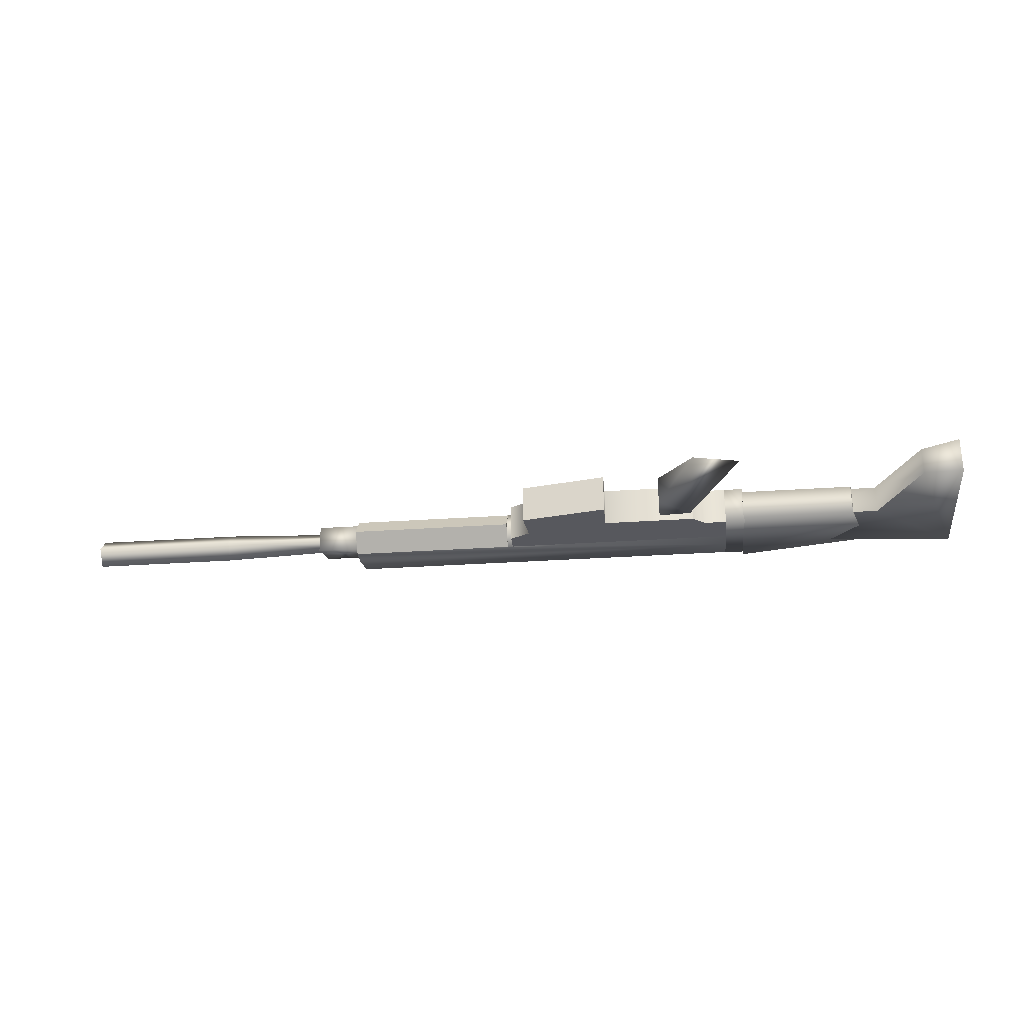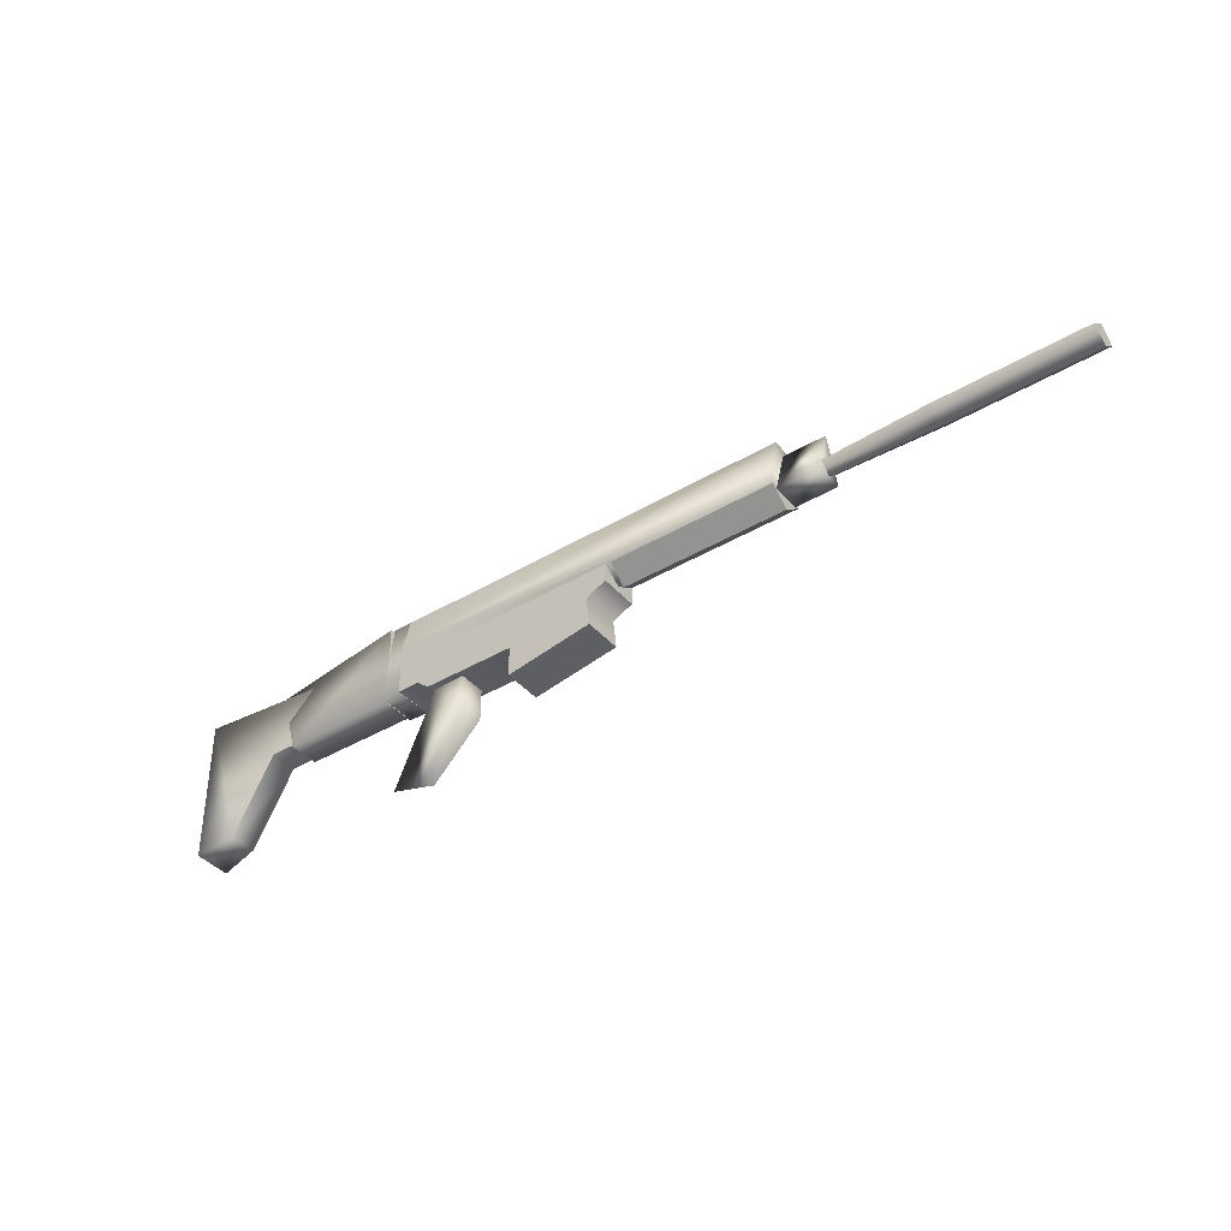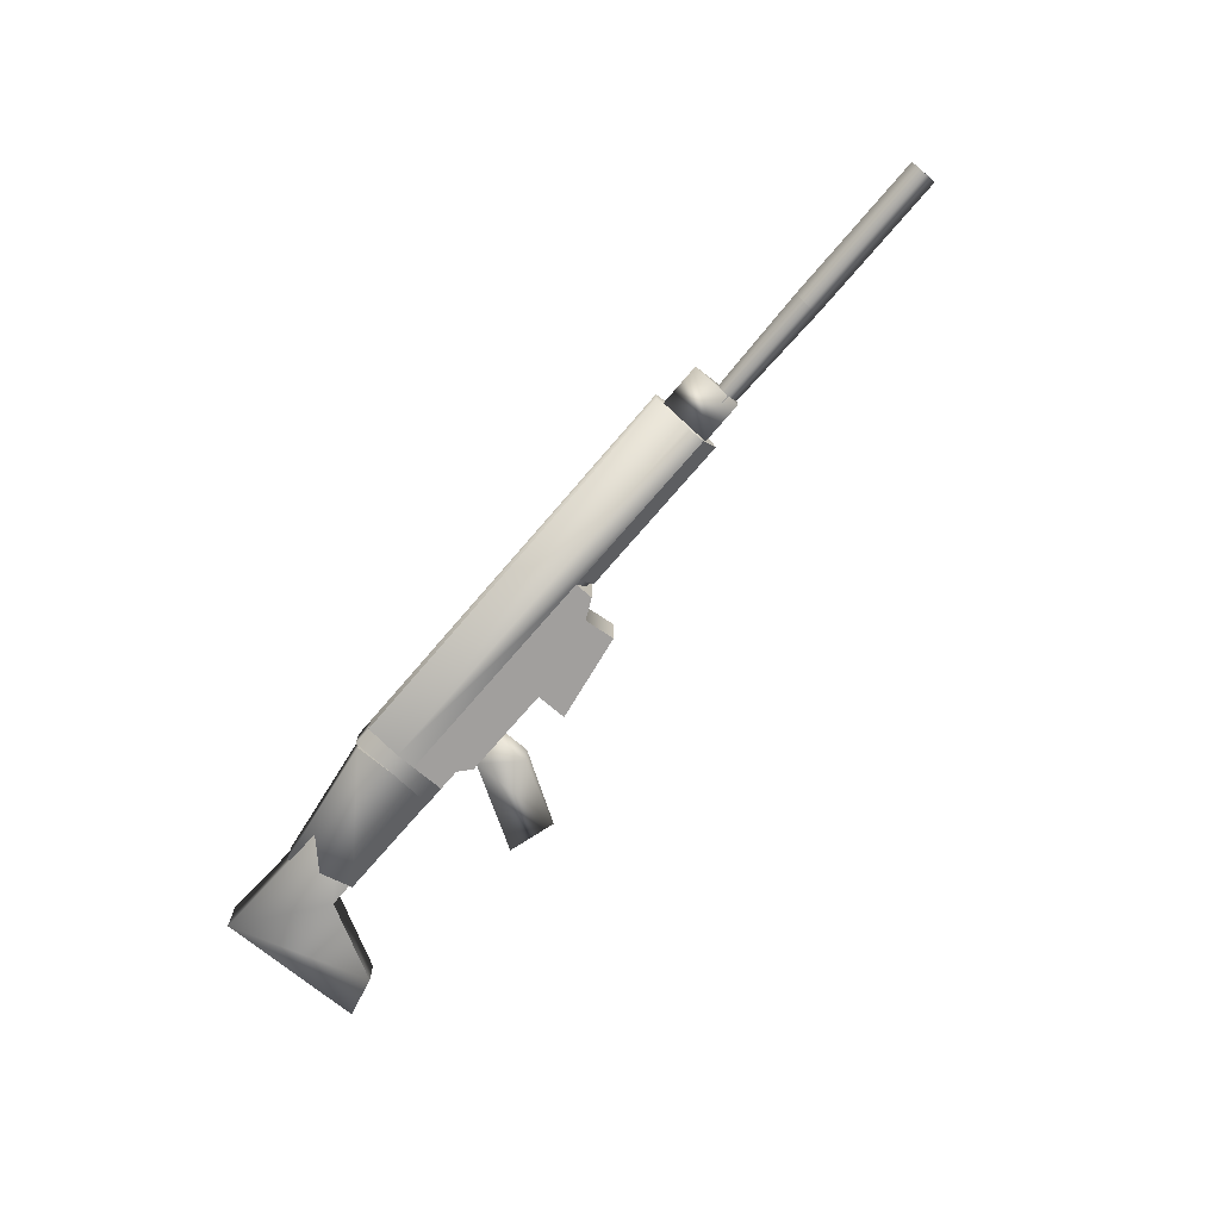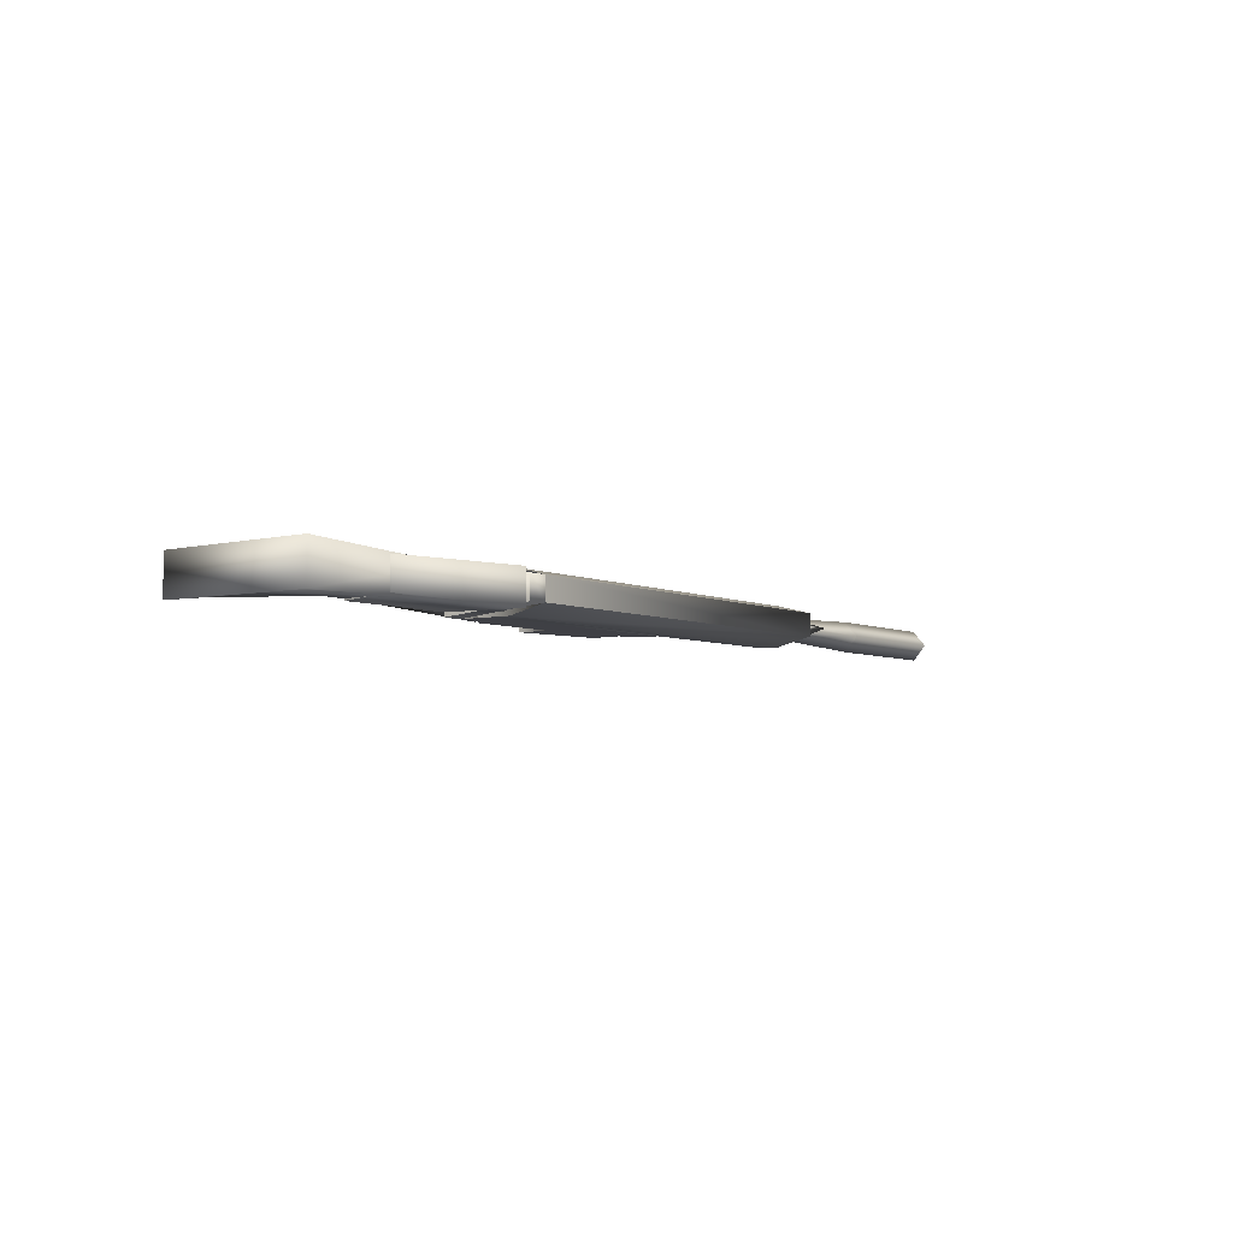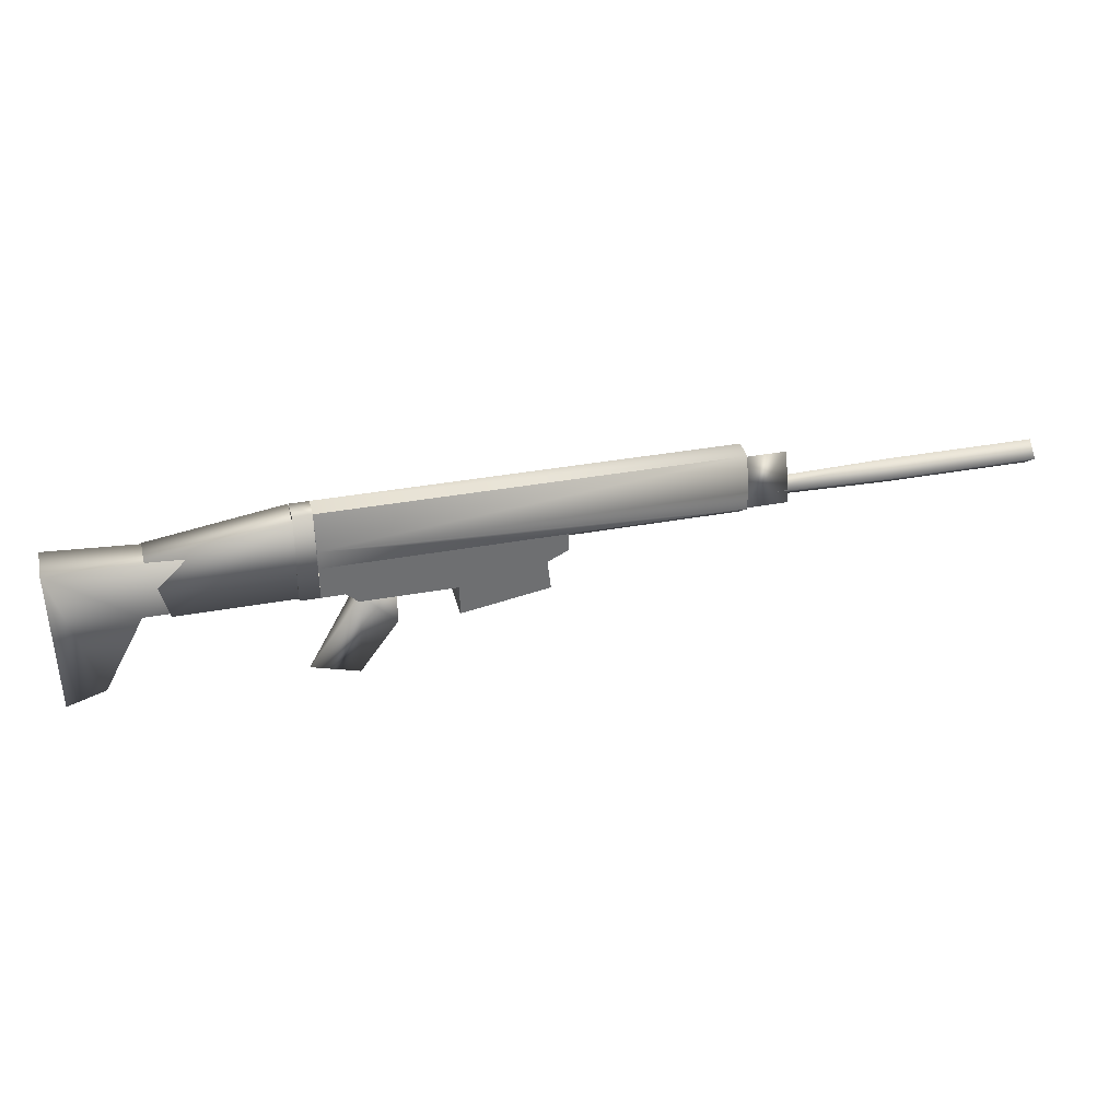
<metadata>
{"format":"obj","ext":"obj","renderer":"f3d","projection":"perspective","resolution":1024,"background":"white","views":[{"elev":-28.9,"azim":-174.0,"up":"+Y"},{"elev":-39.9,"azim":36.3,"up":"+Z"},{"elev":-71.5,"azim":49.6,"up":"+Y"},{"elev":-5.2,"azim":-54.1,"up":"+Y"},{"elev":35.8,"azim":-13.7,"up":"+Z"}]}
</metadata>
<code>
v -30.02 -1.249 -5.353
v -35.28 -0.000696 -13.75
v -30.02 1.248 -5.353
v 7.069 -1.427 -1.267
v 7.069 1.427 -1.267
v 7.069 0 3.599
v 11.38 1.427 -1.267
v 11.38 -1.427 -1.267
v 11.38 0 3.599
v -26.74 -1.479 -8.642
v -26.74 1.34 -8.642
v -30.45 -0.06956 -15.09
v -9.809 -1.978 -1.003
v -9.809 0 -2.583
v -9.809 1.98 -1.007
v -33.83 -1.978 -4.292
v -33.83 1.977 -4.297
v -35.82 -1.978 -4.292
v -33.83 1.977 -4.297
v -35.82 1.977 -4.292
v -35.82 -1.978 -4.292
v -35.82 -1.978 -4.292
v -35.73 -1.156 4.442
v -33.83 -1.978 -4.292
v -35.73 -1.156 4.442
v -33.83 -1.108 4.444
v -33.83 -1.978 -4.292
v -33.83 -1.108 4.444
v -33.83 1.114 4.444
v 7.066 -1.108 4.444
v -33.83 1.114 4.444
v 7.066 1.114 4.444
v 7.066 -1.108 4.444
v -35.73 -1.156 4.442
v -35.73 1.102 4.447
v -33.83 -1.108 4.444
v -35.73 1.102 4.447
v -33.83 1.114 4.444
v -33.83 -1.108 4.444
v -35.82 1.977 -4.292
v -35.73 1.102 4.447
v -35.82 -1.978 -4.292
v -35.73 1.102 4.447
v -35.73 -1.156 4.442
v -35.82 -1.978 -4.292
v -35.82 1.977 -4.292
v -33.83 1.977 -4.297
v -35.73 1.102 4.447
v -33.83 1.977 -4.297
v -33.83 1.114 4.444
v -35.73 1.102 4.447
v -9.809 0 -2.583
v -9.809 -1.978 -1.003
v 7.069 0 -2.583
v -9.809 -1.978 -1.003
v 7.067 -1.979 -1.002
v 7.069 0 -2.583
v -54.16 -1.395 -11.79
v -54.16 1.395 -11.79
v -58 -1.871 -12.63
v -54.16 1.395 -11.79
v -58 1.871 -12.63
v -58 -1.871 -12.63
v -58 1.871 -12.63
v -58.13 1.946 2.269
v -58 -1.871 -12.63
v -58.13 1.946 2.269
v -58.13 -1.946 2.269
v -58 -1.871 -12.63
v 11.38 1.427 -1.267
v 7.069 1.427 -1.267
v 11.38 -1.427 -1.267
v 7.069 1.427 -1.267
v 7.069 -1.427 -1.267
v 11.38 -1.427 -1.267
v 11.38 1.427 -1.267
v 11.38 0 3.599
v 7.069 1.427 -1.267
v 11.38 0 3.599
v 7.069 0 3.599
v 7.069 1.427 -1.267
v 11.38 -1.427 -1.267
v 7.069 -1.427 -1.267
v 11.38 0 3.599
v 7.069 -1.427 -1.267
v 7.069 0 3.599
v 11.38 0 3.599
v 6.966 0 0.8353
v 6.966 0.9701 -0.1348
v 21.85 0 1.194
v 6.966 0.9701 -0.1348
v 21.85 1.535 -0.1348
v 21.85 0 1.194
v 6.966 0 -1.105
v 21.85 0 -1.464
v 6.966 0.9701 -0.1348
v 21.85 0 -1.464
v 21.85 1.535 -0.1348
v 6.966 0.9701 -0.1348
v 6.966 0 0.8353
v 21.85 0 1.194
v 6.966 -0.9701 -0.1348
v 21.85 0 1.194
v 21.85 -1.535 -0.1348
v 6.966 -0.9701 -0.1348
v 6.966 0 -1.105
v 6.966 -0.9701 -0.1348
v 21.85 0 -1.464
v 6.966 -0.9701 -0.1348
v 21.85 -1.535 -0.1348
v 21.85 0 -1.464
v 36.67 1.539 -0.1348
v 36.67 0 -1.468
v 36.67 0 1.198
v 36.67 0 -1.468
v 36.67 -1.539 -0.1348
v 36.67 0 1.198
v 21.85 0 -1.464
v 36.67 0 -1.468
v 21.85 1.535 -0.1348
v 36.67 0 -1.468
v 36.67 1.539 -0.1348
v 21.85 1.535 -0.1348
v 21.85 1.535 -0.1348
v 36.67 1.539 -0.1348
v 21.85 0 1.194
v 36.67 1.539 -0.1348
v 36.67 0 1.198
v 21.85 0 1.194
v 21.85 0 1.194
v 36.67 0 1.198
v 21.85 -1.535 -0.1348
v 36.67 0 1.198
v 36.67 -1.539 -0.1348
v 21.85 -1.535 -0.1348
v 36.67 0 -1.468
v 21.85 0 -1.464
v 36.67 -1.539 -0.1348
v 21.85 0 -1.464
v 21.85 -1.535 -0.1348
v 36.67 -1.539 -0.1348
v -30.02 1.248 -5.353
v -26.74 1.34 -5.353
v -30.02 -1.249 -5.353
v -26.74 1.34 -5.353
v -26.74 -1.34 -5.353
v -30.02 -1.249 -5.353
v -35.28 -0.000696 -13.75
v -30.45 -0.06956 -15.09
v -30.02 1.248 -5.353
v -30.02 1.248 -5.353
v -30.45 -0.06956 -15.09
v -26.74 1.34 -5.353
v -26.74 1.34 -8.642
v -26.74 1.34 -5.353
v -30.45 -0.06956 -15.09
v -30.45 -0.06956 -15.09
v -35.28 -0.000696 -13.75
v -30.02 -1.249 -5.353
v -26.74 -1.479 -8.642
v -30.45 -0.06956 -15.09
v -30.02 -1.249 -5.353
v -26.74 -1.34 -5.353
v -26.74 -1.479 -8.642
v -30.02 -1.249 -5.353
v -26.74 -1.479 -8.642
v -26.74 -1.34 -5.353
v -26.74 1.34 -8.642
v -26.74 -1.34 -5.353
v -26.74 1.34 -5.353
v -26.74 1.34 -8.642
v 7.067 -1.979 0.8962
v 7.067 -1.979 -1.002
v -33.83 -1.978 0.896
v 7.067 -1.979 -1.002
v -9.809 -1.978 -1.003
v -33.83 -1.978 0.896
v -9.809 -1.978 -1.003
v -10.37 -1.978 -1.003
v -33.83 -1.978 0.896
v -33.83 -1.978 0.896
v -10.37 -1.978 -1.003
v -33.83 -1.978 -1.005
v -9.809 0 -2.583
v 7.069 0 -2.583
v -9.809 1.98 -1.007
v 7.069 0 -2.583
v 7.067 1.982 -1.002
v -9.809 1.98 -1.007
v 7.067 -1.979 -1.002
v 7.067 1.982 -1.002
v 7.069 0 -2.583
v 7.067 -1.979 -1.002
v 7.067 -1.979 0.8962
v 7.067 1.982 -1.002
v 7.067 -1.979 0.8962
v 7.067 1.982 0.8962
v 7.067 1.982 -1.002
v 7.066 1.114 4.444
v 7.067 1.982 0.8962
v 7.067 -1.979 0.8962
v 7.066 -1.108 4.444
v 7.066 1.114 4.444
v 7.067 -1.979 0.8962
v -33.83 1.983 0.896
v -33.83 1.977 -1.015
v 7.067 1.982 0.8962
v -33.83 1.977 -1.015
v -10.4 1.98 -1.007
v 7.067 1.982 0.8962
v -10.4 1.98 -1.007
v -9.809 1.98 -1.007
v 7.067 1.982 0.8962
v 7.067 1.982 0.8962
v -9.809 1.98 -1.007
v 7.067 1.982 -1.002
v -35.74 1.554 -4.34
v -35.74 -1.554 -4.34
v -35.74 1.634 4.103
v -35.74 -1.554 -4.34
v -35.74 -1.662 4.114
v -35.74 1.634 4.103
v -49.99 -1.425 -4.067
v -49.99 1.425 -4.067
v -54.16 -1.395 -11.79
v -10.39 1.977 -2.851
v -10.39 0 -2.221
v -10.4 1.98 -1.007
v -30.33 -1.978 -5.353
v -30.33 1.977 -5.353
v -31.57 1.977 -4.285
v -35.74 1.554 -4.34
v -47.38 1.554 -4.34
v -35.74 -1.554 -4.34
v -47.38 1.554 -4.34
v -47.38 -1.554 -4.34
v -35.74 -1.554 -4.34
v -41.87 -1.425 -4.067
v -49.99 -1.425 -4.067
v -41.87 -1.376 1.569
v -41.87 -1.376 1.569
v -49.99 -1.425 -4.067
v -58.13 -1.946 2.269
v -58.13 -1.946 2.269
v -49.99 -1.425 -4.067
v -54.16 -1.395 -11.79
v -58 -1.871 -12.63
v -58.13 -1.946 2.269
v -54.16 -1.395 -11.79
v -35.74 -1.554 -4.34
v -47.38 -1.554 -4.34
v -35.74 -1.662 4.114
v -47.38 -1.554 -4.34
v -49.14 -1.417 2.127
v -35.74 -1.662 4.114
v -35.74 1.554 -4.34
v -35.74 1.634 4.103
v -47.38 1.554 -4.34
v -35.74 1.634 4.103
v -49.14 1.434 2.127
v -47.38 1.554 -4.34
v -47.38 -1.554 -4.34
v -47.38 1.554 -4.34
v -49.14 -1.417 2.127
v -47.38 1.554 -4.34
v -49.14 1.434 2.127
v -49.14 -1.417 2.127
v -35.74 -1.662 4.114
v -49.14 -1.417 2.127
v -35.74 1.634 4.103
v -49.14 -1.417 2.127
v -49.14 1.434 2.127
v -35.74 1.634 4.103
v -41.87 1.376 1.569
v -41.87 -1.376 1.569
v -58.13 -1.946 2.269
v -58.13 1.946 2.269
v -41.87 1.376 1.569
v -58.13 -1.946 2.269
v -41.87 1.376 1.569
v -58.13 1.946 2.269
v -41.87 1.425 -4.067
v -49.99 1.425 -4.067
v -54.16 1.395 -11.79
v -54.16 -1.395 -11.79
v -58.13 1.946 2.269
v -54.16 1.395 -11.79
v -49.99 1.425 -4.067
v -58 1.871 -12.63
v -54.16 1.395 -11.79
v -58.13 1.946 2.269
v -41.87 1.425 -4.067
v -58.13 1.946 2.269
v -49.99 1.425 -4.067
v -41.87 1.425 -4.067
v -49.99 1.425 -4.067
v -41.87 -1.425 -4.067
v -49.99 1.425 -4.067
v -49.99 -1.425 -4.067
v -41.87 -1.425 -4.067
v -20.9 1.977 -8.424
v -20.9 -1.978 -8.424
v -12.09 1.977 -6.909
v -20.9 -1.978 -8.424
v -12.09 -1.978 -6.909
v -12.09 1.977 -6.909
v -10.39 0 -2.221
v -10.37 -1.978 -1.003
v -9.809 0 -2.221
v -10.37 -1.978 -1.003
v -9.809 -1.978 -1.003
v -9.809 0 -2.221
v -31.57 -1.978 -4.285
v -33.83 -1.978 -4.291
v -33.83 -1.978 -1.005
v -31.57 -1.978 -4.285
v -33.83 -1.978 -1.005
v -10.37 -1.978 -1.003
v -10.37 -1.978 -1.003
v -30.33 -1.978 -5.353
v -31.57 -1.978 -4.285
v -10.37 -1.978 -1.003
v -20.88 -1.978 -5.353
v -30.33 -1.978 -5.353
v -12.43 -1.978 -3.877
v -20.88 -1.978 -5.353
v -10.37 -1.978 -1.003
v -12.43 -1.978 -3.877
v -12.09 -1.978 -6.909
v -20.88 -1.978 -5.353
v -12.09 -1.978 -6.909
v -20.9 -1.978 -8.424
v -20.88 -1.978 -5.353
v -10.37 -1.978 -1.003
v -10.39 -1.978 -2.851
v -12.43 -1.978 -3.877
v -10.37 -1.978 -1.003
v -10.39 0 -2.221
v -10.39 -1.978 -2.851
v -10.39 0 -2.221
v -10.39 1.977 -2.851
v -10.39 -1.978 -2.851
v -12.09 1.977 -6.909
v -12.09 -1.978 -6.909
v -12.43 -1.978 -3.877
v -12.43 1.977 -3.877
v -12.09 1.977 -6.909
v -12.43 -1.978 -3.877
v -12.43 1.977 -3.877
v -12.43 -1.978 -3.877
v -10.39 -1.978 -2.851
v -10.39 1.977 -2.851
v -12.43 1.977 -3.877
v -10.39 -1.978 -2.851
v -20.9 1.977 -8.424
v -20.88 1.977 -5.353
v -20.9 -1.978 -8.424
v -20.88 1.977 -5.353
v -20.88 -1.978 -5.353
v -20.9 -1.978 -8.424
v -10.4 1.98 -1.007
v -10.39 0 -2.221
v -9.809 1.98 -1.007
v -10.39 0 -2.221
v -9.809 0 -2.221
v -9.809 1.98 -1.007
v -33.83 1.977 -4.278
v -33.83 -1.978 -4.291
v -31.57 -1.978 -4.285
v -31.57 1.977 -4.285
v -33.83 1.977 -4.278
v -31.57 -1.978 -4.285
v -31.57 -1.978 -4.285
v -30.33 -1.978 -5.353
v -31.57 1.977 -4.285
v -30.33 -1.978 -5.353
v -20.88 -1.978 -5.353
v -30.33 1.977 -5.353
v -20.88 -1.978 -5.353
v -20.88 1.977 -5.353
v -30.33 1.977 -5.353
v -20.9 1.977 -8.424
v -12.09 1.977 -6.909
v -20.88 1.977 -5.353
v -12.09 1.977 -6.909
v -12.43 1.977 -3.877
v -20.88 1.977 -5.353
v -10.4 1.98 -1.007
v -20.88 1.977 -5.353
v -12.43 1.977 -3.877
v -30.33 1.977 -5.353
v -20.88 1.977 -5.353
v -10.4 1.98 -1.007
v -31.57 1.977 -4.285
v -30.33 1.977 -5.353
v -10.4 1.98 -1.007
v -31.57 1.977 -4.285
v -10.4 1.98 -1.007
v -33.83 1.977 -1.015
v -33.83 1.977 -1.015
v -33.83 1.977 -4.278
v -31.57 1.977 -4.285
v -12.43 1.977 -3.877
v -10.39 1.977 -2.851
v -10.4 1.98 -1.007
v -33.83 -1.108 4.444
v 7.066 -1.108 4.444
v -33.83 -1.978 0.896
v 7.066 -1.108 4.444
v 7.067 -1.979 0.8962
v -33.83 -1.978 0.896
v 7.066 1.114 4.444
v -33.83 1.114 4.444
v 7.067 1.982 0.8962
v -33.83 1.114 4.444
v -33.83 1.983 0.896
v 7.067 1.982 0.8962
g mtl_t6_wpn_ar_scarh_camo1
f 3 2 1
f 6 5 4
f 9 8 7
f 12 11 10
f 15 14 13
f 18 17 16
f 21 20 19
f 24 23 22
f 27 26 25
f 30 29 28
f 33 32 31
f 36 35 34
f 39 38 37
f 42 41 40
f 45 44 43
f 48 47 46
f 51 50 49
f 54 53 52
f 57 56 55
f 60 59 58
f 63 62 61
f 66 65 64
f 69 68 67
f 72 71 70
f 75 74 73
f 78 77 76
f 81 80 79
f 84 83 82
f 87 86 85
f 90 89 88
f 93 92 91
f 96 95 94
f 99 98 97
f 102 101 100
f 105 104 103
f 108 107 106
f 111 110 109
f 114 113 112
f 117 116 115
f 120 119 118
f 123 122 121
f 126 125 124
f 129 128 127
f 132 131 130
f 135 134 133
f 138 137 136
f 141 140 139
f 144 143 142
f 147 146 145
f 150 149 148
f 153 152 151
f 156 155 154
f 159 158 157
f 162 161 160
f 165 164 163
f 168 167 166
f 171 170 169
f 174 173 172
f 177 176 175
f 180 179 178
f 183 182 181
f 186 185 184
f 189 188 187
f 192 191 190
f 195 194 193
f 198 197 196
f 201 200 199
f 204 203 202
f 207 206 205
f 210 209 208
f 213 212 211
f 216 215 214
g mtl_t6_wpn_ar_scarh_camo2
f 219 218 217
f 222 221 220
f 225 224 223
f 228 227 226
f 231 230 229
f 234 233 232
f 237 236 235
f 240 239 238
f 243 242 241
f 246 245 244
f 249 248 247
f 252 251 250
f 255 254 253
f 258 257 256
f 261 260 259
f 264 263 262
f 267 266 265
f 270 269 268
f 273 272 271
f 276 275 274
f 279 278 277
f 282 281 280
f 285 284 283
f 288 287 286
f 291 290 289
f 294 293 292
f 297 296 295
f 300 299 298
f 303 302 301
f 306 305 304
f 309 308 307
f 312 311 310
f 315 314 313
f 318 317 316
f 321 320 319
f 324 323 322
f 327 326 325
f 330 329 328
f 333 332 331
f 336 335 334
f 339 338 337
f 342 341 340
f 345 344 343
f 348 347 346
f 351 350 349
f 354 353 352
f 357 356 355
f 360 359 358
f 363 362 361
f 366 365 364
f 369 368 367
f 372 371 370
f 375 374 373
f 378 377 376
f 381 380 379
f 384 383 382
f 387 386 385
f 390 389 388
f 393 392 391
f 396 395 394
f 399 398 397
f 402 401 400
f 405 404 403
g mtl_t6_wpn_ar_scarh_camo3
f 408 407 406
f 411 410 409
f 414 413 412
f 417 416 415

</code>
